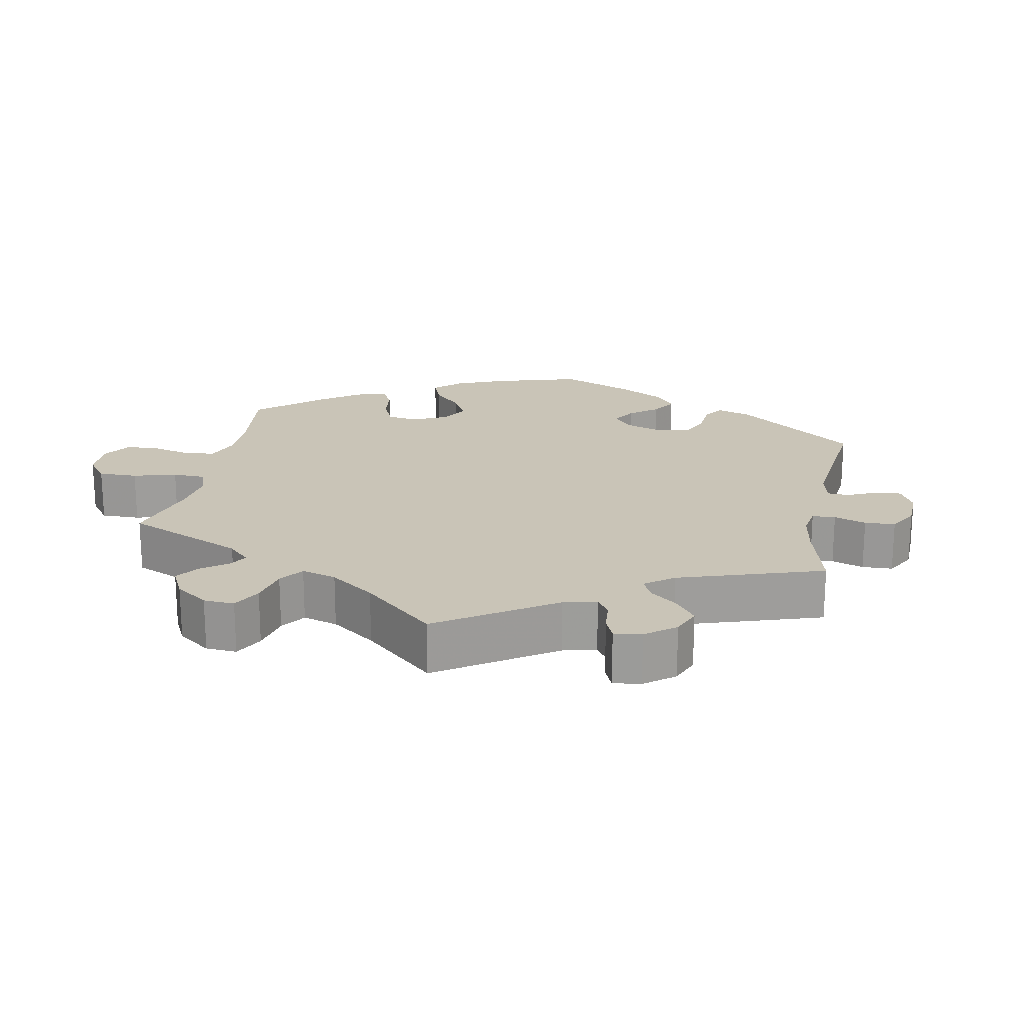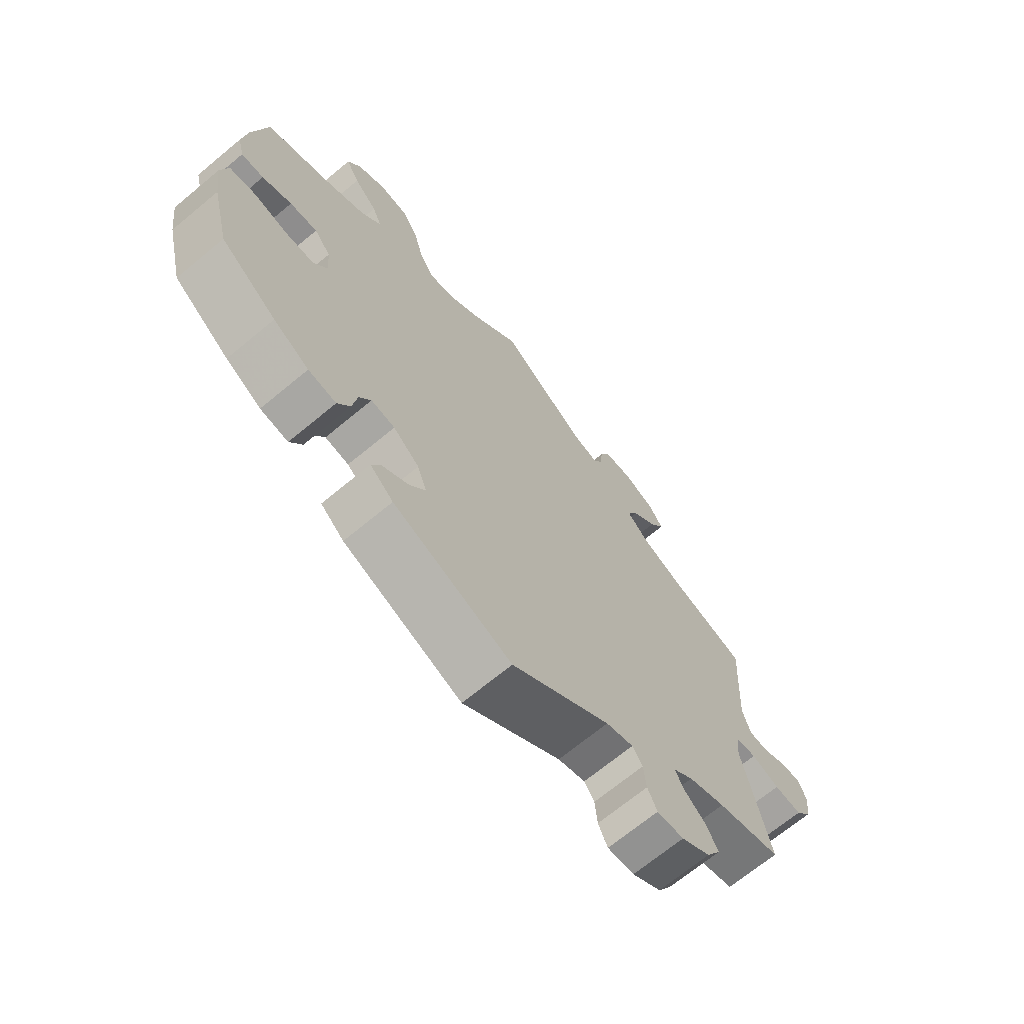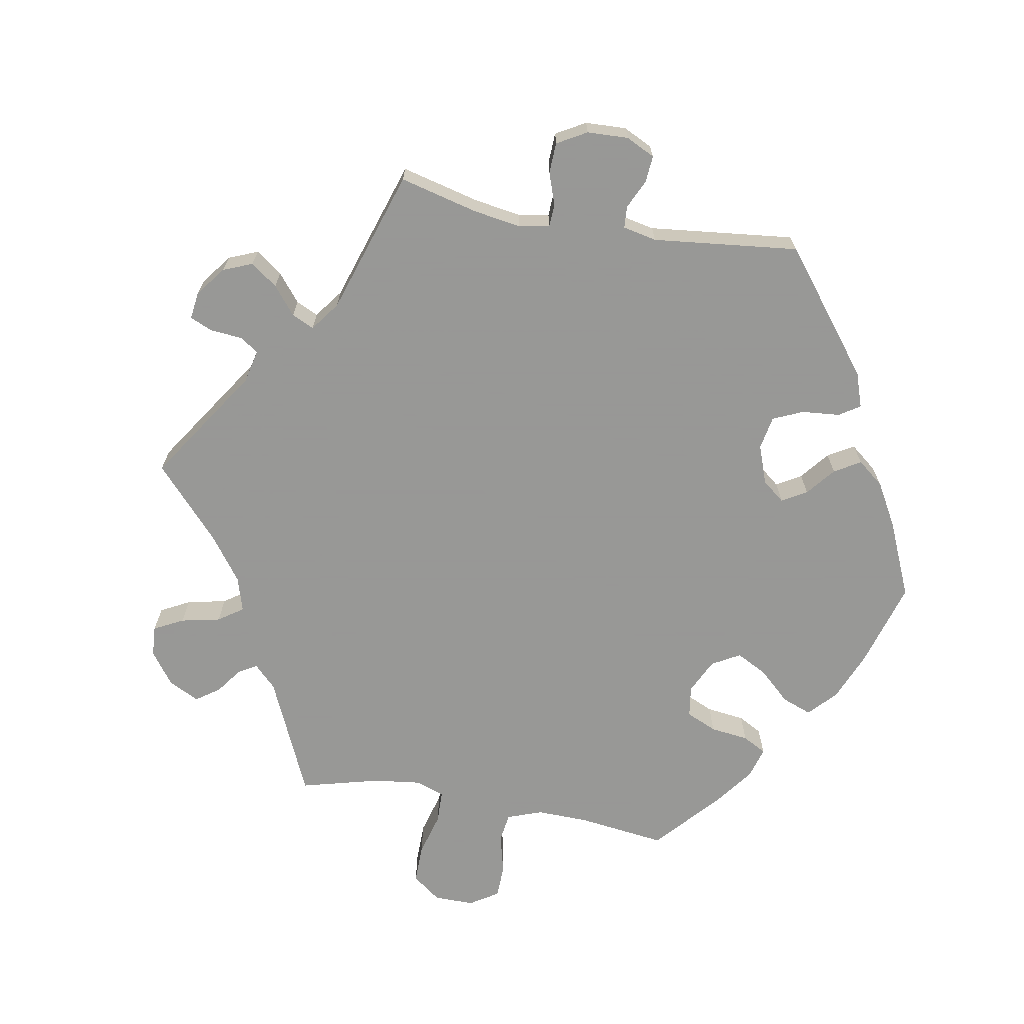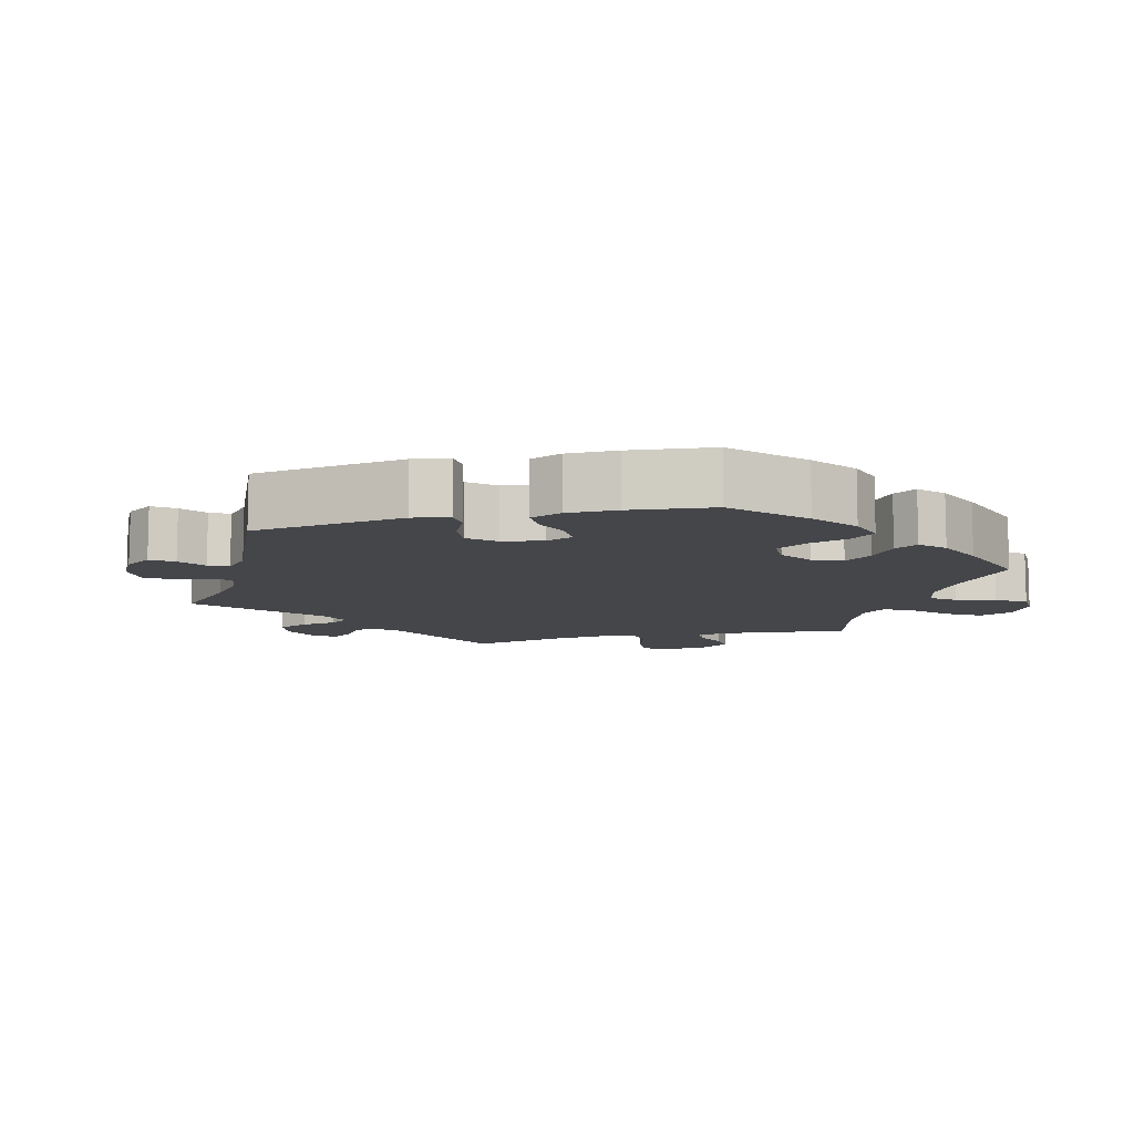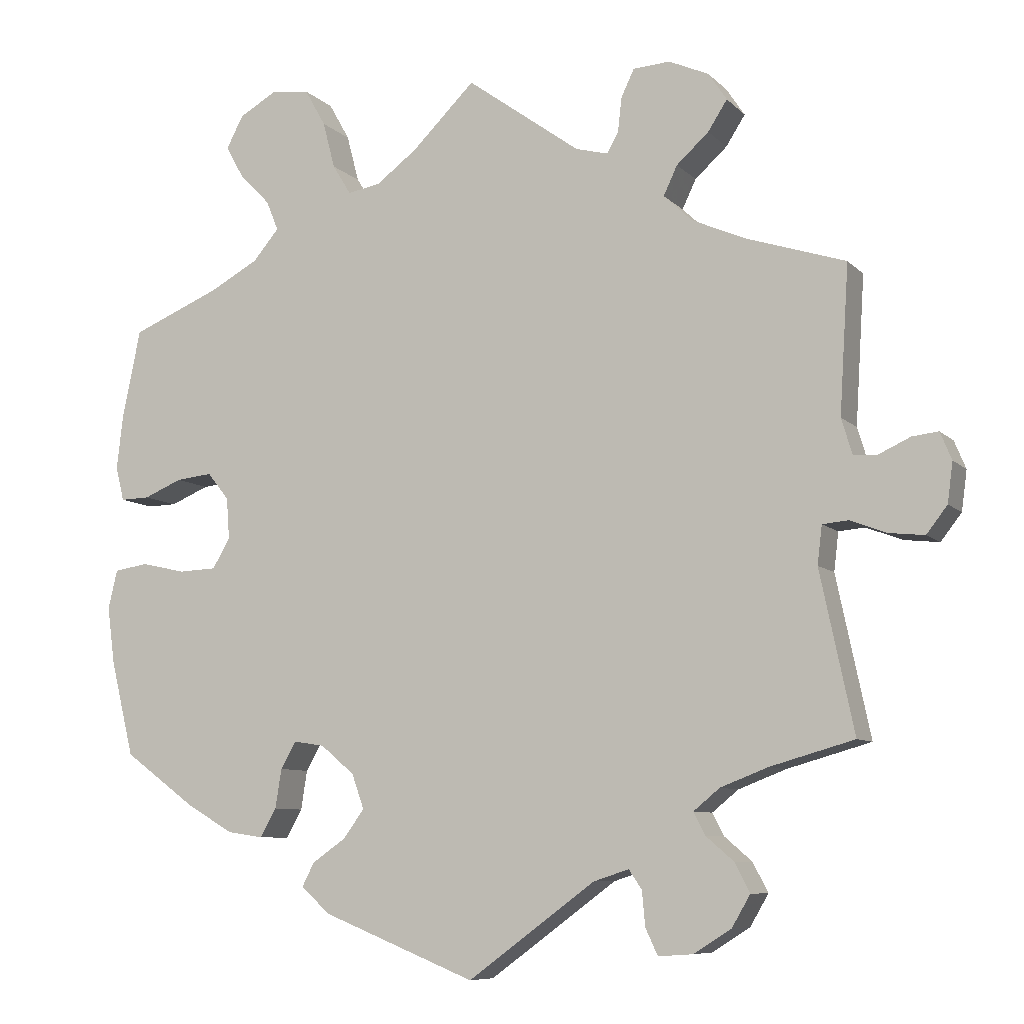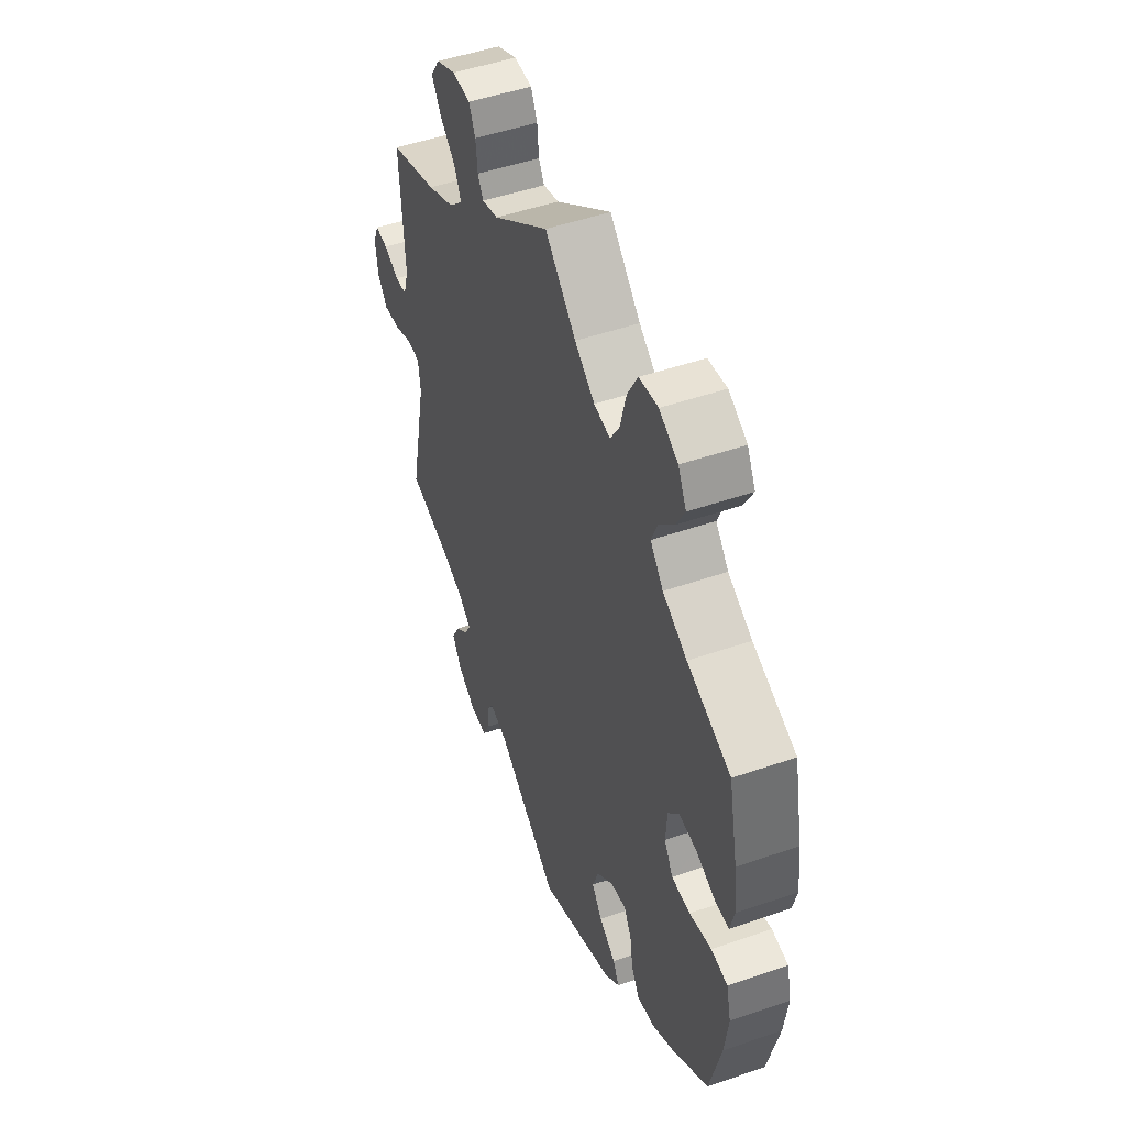
<metadata>
{"format":"obj","ext":"obj","renderer":"f3d","projection":"perspective","resolution":1024,"background":"white","views":[{"elev":19.9,"azim":70.9,"up":"+Y"},{"elev":-69.0,"azim":-50.3,"up":"+Z"},{"elev":-68.4,"azim":139.8,"up":"+Y"},{"elev":-9.9,"azim":-135.7,"up":"+Y"},{"elev":-8.1,"azim":23.7,"up":"+Z"},{"elev":48.7,"azim":-111.1,"up":"+Z"}]}
</metadata>
<code>
v 0.489 0.07 0.097
v 0.503 0.07 0.051
v 0.534 0.07 0.049
v 0.575 0.07 0.068
v 0.609 0.07 0.072
v 0.624 0.07 0.036
v 0.617 0.07 -0.016
v 0.59 0.07 -0.051
v 0.544 0.07 -0.046
v 0.497 0.07 -0.028
v 0.463 0.07 -0.031
v 0.457 0.07 -0.081
v 0.501 0.07 -0.289
v 0.392 0.07 -0.32
v 0.33 0.07 -0.344
v 0.296 0.07 -0.372
v 0.311 0.07 -0.401
v 0.347 0.07 -0.432
v 0.367 0.07 -0.47
v 0.343 0.07 -0.511
v 0.294 0.07 -0.542
v 0.249 0.07 -0.545
v 0.233 0.07 -0.511
v 0.229 0.07 -0.466
v 0.212 0.07 -0.441
v 0.166 0.07 -0.456
v 0 0.07 -0.578
v -0.199 0.07 -0.498
v -0.238 0.07 -0.464
v -0.222 0.07 -0.433
v -0.178 0.07 -0.402
v -0.151 0.07 -0.365
v -0.167 0.07 -0.32
v -0.211 0.07 -0.283
v -0.251 0.07 -0.277
v -0.271 0.07 -0.312
v -0.279 0.07 -0.363
v -0.3 0.07 -0.4
v -0.347 0.07 -0.393
v -0.407 0.07 -0.358
v -0.501 0.07 -0.289
v -0.531 0.07 -0.166
v -0.541 0.07 -0.091
v -0.529 0.07 -0.04
v -0.485 0.07 -0.033
v -0.427 0.07 -0.046
v -0.378 0.07 -0.044
v -0.355 0.07 -0.005
v -0.359 0.07 0.049
v -0.387 0.07 0.084
v -0.434 0.07 0.079
v -0.484 0.07 0.058
v -0.522 0.07 0.057
v -0.533 0.07 0.101
v -0.525 0.07 0.171
v -0.501 0.07 0.288
v -0.386 0.07 0.336
v -0.322 0.07 0.371
v -0.288 0.07 0.411
v -0.304 0.07 0.45
v -0.344 0.07 0.491
v -0.367 0.07 0.533
v -0.345 0.07 0.575
v -0.296 0.07 0.603
v -0.246 0.07 0.597
v -0.219 0.07 0.549
v -0.203 0.07 0.488
v -0.179 0.07 0.449
v -0.136 0.07 0.457
v -0.083 0.07 0.497
v -0.001 0.07 0.578
v 0.147 0.07 0.471
v 0.189 0.07 0.46
v 0.204 0.07 0.486
v 0.209 0.07 0.531
v 0.226 0.07 0.567
v 0.274 0.07 0.57
v 0.326 0.07 0.547
v 0.35 0.07 0.511
v 0.325 0.07 0.472
v 0.283 0.07 0.434
v 0.265 0.07 0.396
v 0.302 0.07 0.361
v 0.373 0.07 0.33
v 0.501 0.07 0.289
v 0.489 0 0.097
v 0.503 0 0.051
v 0.534 0 0.049
v 0.575 0 0.068
v 0.609 0 0.072
v 0.624 0 0.036
v 0.617 0 -0.016
v 0.59 0 -0.051
v 0.544 0 -0.046
v 0.497 0 -0.028
v 0.463 0 -0.031
v 0.457 0 -0.081
v 0.501 0 -0.289
v 0.392 0 -0.32
v 0.33 0 -0.344
v 0.296 0 -0.372
v 0.311 0 -0.401
v 0.347 0 -0.432
v 0.367 0 -0.47
v 0.343 0 -0.511
v 0.294 0 -0.542
v 0.249 0 -0.545
v 0.233 0 -0.511
v 0.229 0 -0.466
v 0.212 0 -0.441
v 0.166 0 -0.456
v 0 0 -0.578
v -0.199 0 -0.498
v -0.238 0 -0.464
v -0.222 0 -0.433
v -0.178 0 -0.402
v -0.151 0 -0.365
v -0.167 0 -0.32
v -0.211 0 -0.283
v -0.251 0 -0.277
v -0.271 0 -0.312
v -0.279 0 -0.363
v -0.3 0 -0.4
v -0.347 0 -0.393
v -0.407 0 -0.358
v -0.501 0 -0.289
v -0.531 0 -0.166
v -0.541 0 -0.091
v -0.529 0 -0.04
v -0.485 0 -0.033
v -0.427 0 -0.046
v -0.378 0 -0.044
v -0.355 0 -0.005
v -0.359 0 0.049
v -0.387 0 0.084
v -0.434 0 0.079
v -0.484 0 0.058
v -0.522 0 0.057
v -0.533 0 0.101
v -0.525 0 0.171
v -0.501 0 0.288
v -0.386 0 0.336
v -0.322 0 0.371
v -0.288 0 0.411
v -0.304 0 0.45
v -0.344 0 0.491
v -0.367 0 0.533
v -0.345 0 0.575
v -0.296 0 0.603
v -0.246 0 0.597
v -0.219 0 0.549
v -0.203 0 0.488
v -0.179 0 0.449
v -0.136 0 0.457
v -0.083 0 0.497
v -0.001 0 0.578
v 0.147 0 0.471
v 0.189 0 0.46
v 0.204 0 0.486
v 0.209 0 0.531
v 0.226 0 0.567
v 0.274 0 0.57
v 0.326 0 0.547
v 0.35 0 0.511
v 0.325 0 0.472
v 0.283 0 0.434
v 0.265 0 0.396
v 0.302 0 0.361
v 0.373 0 0.33
v 0.501 0 0.289
f 84 85 1
f 83 84 1 2
f 82 83 2
f 78 79 80 81
f 78 81 82
f 77 78 82
f 74 75 76 77
f 73 74 77 82
f 72 73 82 2
f 70 71 72 2
f 64 65 66 67
f 64 67 68
f 63 64 68
f 60 61 62 63
f 59 60 63 68
f 58 59 68 69
f 54 55 56 57
f 54 57 58 69
f 51 52 53 54
f 50 51 54 69
f 43 44 45 46
f 43 46 47
f 42 43 47
f 41 42 47
f 40 41 47 48
f 36 37 38 39
f 35 36 39 40
f 28 29 30 31
f 26 27 28 31
f 25 26 31 32
f 21 22 23 24
f 21 24 25
f 20 21 25
f 17 18 19 20
f 16 17 20 25
f 15 16 25 32
f 12 13 14
f 11 12 14 15
f 7 8 9 10
f 7 10 11
f 6 7 11
f 3 4 5 6
f 2 3 6 11
f 70 2 11
f 49 50 69 70
f 48 49 70 11
f 35 40 48
f 34 35 48 11
f 33 34 11 15
f 15 32 33
f 86 170 169
f 87 86 169 168
f 87 168 167
f 166 165 164 163
f 167 166 163
f 167 163 162
f 162 161 160 159
f 167 162 159 158
f 87 167 158 157
f 87 157 156 155
f 152 151 150 149
f 153 152 149
f 153 149 148
f 148 147 146 145
f 153 148 145 144
f 154 153 144 143
f 142 141 140 139
f 154 143 142 139
f 139 138 137 136
f 154 139 136 135
f 131 130 129 128
f 132 131 128
f 132 128 127
f 132 127 126
f 133 132 126 125
f 124 123 122 121
f 125 124 121 120
f 116 115 114 113
f 116 113 112 111
f 117 116 111 110
f 109 108 107 106
f 110 109 106
f 110 106 105
f 105 104 103 102
f 110 105 102 101
f 117 110 101 100
f 99 98 97
f 100 99 97 96
f 95 94 93 92
f 96 95 92
f 96 92 91
f 91 90 89 88
f 96 91 88 87
f 96 87 155
f 155 154 135 134
f 96 155 134 133
f 133 125 120
f 96 133 120 119
f 100 96 119 118
f 118 117 100
f 1 86 87 2
f 2 87 88 3
f 3 88 89 4
f 4 89 90 5
f 5 90 91 6
f 6 91 92 7
f 7 92 93 8
f 8 93 94 9
f 9 94 95 10
f 10 95 96 11
f 11 96 97 12
f 12 97 98 13
f 13 98 99 14
f 14 99 100 15
f 15 100 101 16
f 16 101 102 17
f 17 102 103 18
f 18 103 104 19
f 19 104 105 20
f 20 105 106 21
f 21 106 107 22
f 22 107 108 23
f 23 108 109 24
f 24 109 110 25
f 25 110 111 26
f 26 111 112 27
f 27 112 113 28
f 28 113 114 29
f 29 114 115 30
f 30 115 116 31
f 31 116 117 32
f 32 117 118 33
f 33 118 119 34
f 34 119 120 35
f 35 120 121 36
f 36 121 122 37
f 37 122 123 38
f 38 123 124 39
f 39 124 125 40
f 40 125 126 41
f 41 126 127 42
f 42 127 128 43
f 43 128 129 44
f 44 129 130 45
f 45 130 131 46
f 46 131 132 47
f 47 132 133 48
f 48 133 134 49
f 49 134 135 50
f 50 135 136 51
f 51 136 137 52
f 52 137 138 53
f 53 138 139 54
f 54 139 140 55
f 55 140 141 56
f 56 141 142 57
f 57 142 143 58
f 58 143 144 59
f 59 144 145 60
f 60 145 146 61
f 61 146 147 62
f 62 147 148 63
f 63 148 149 64
f 64 149 150 65
f 65 150 151 66
f 66 151 152 67
f 67 152 153 68
f 68 153 154 69
f 69 154 155 70
f 70 155 156 71
f 71 156 157 72
f 72 157 158 73
f 73 158 159 74
f 74 159 160 75
f 75 160 161 76
f 76 161 162 77
f 77 162 163 78
f 78 163 164 79
f 79 164 165 80
f 80 165 166 81
f 81 166 167 82
f 82 167 168 83
f 83 168 169 84
f 84 169 170 85
f 85 170 86 1

</code>
